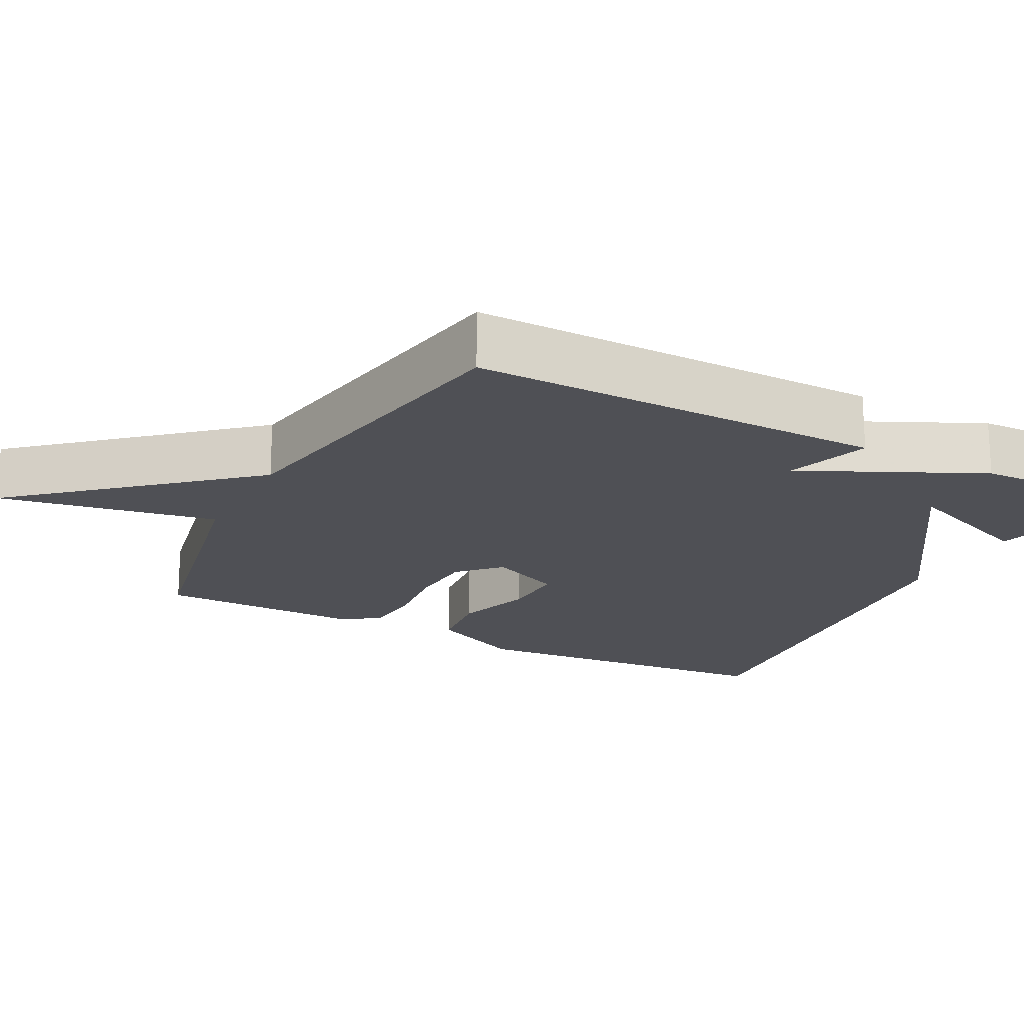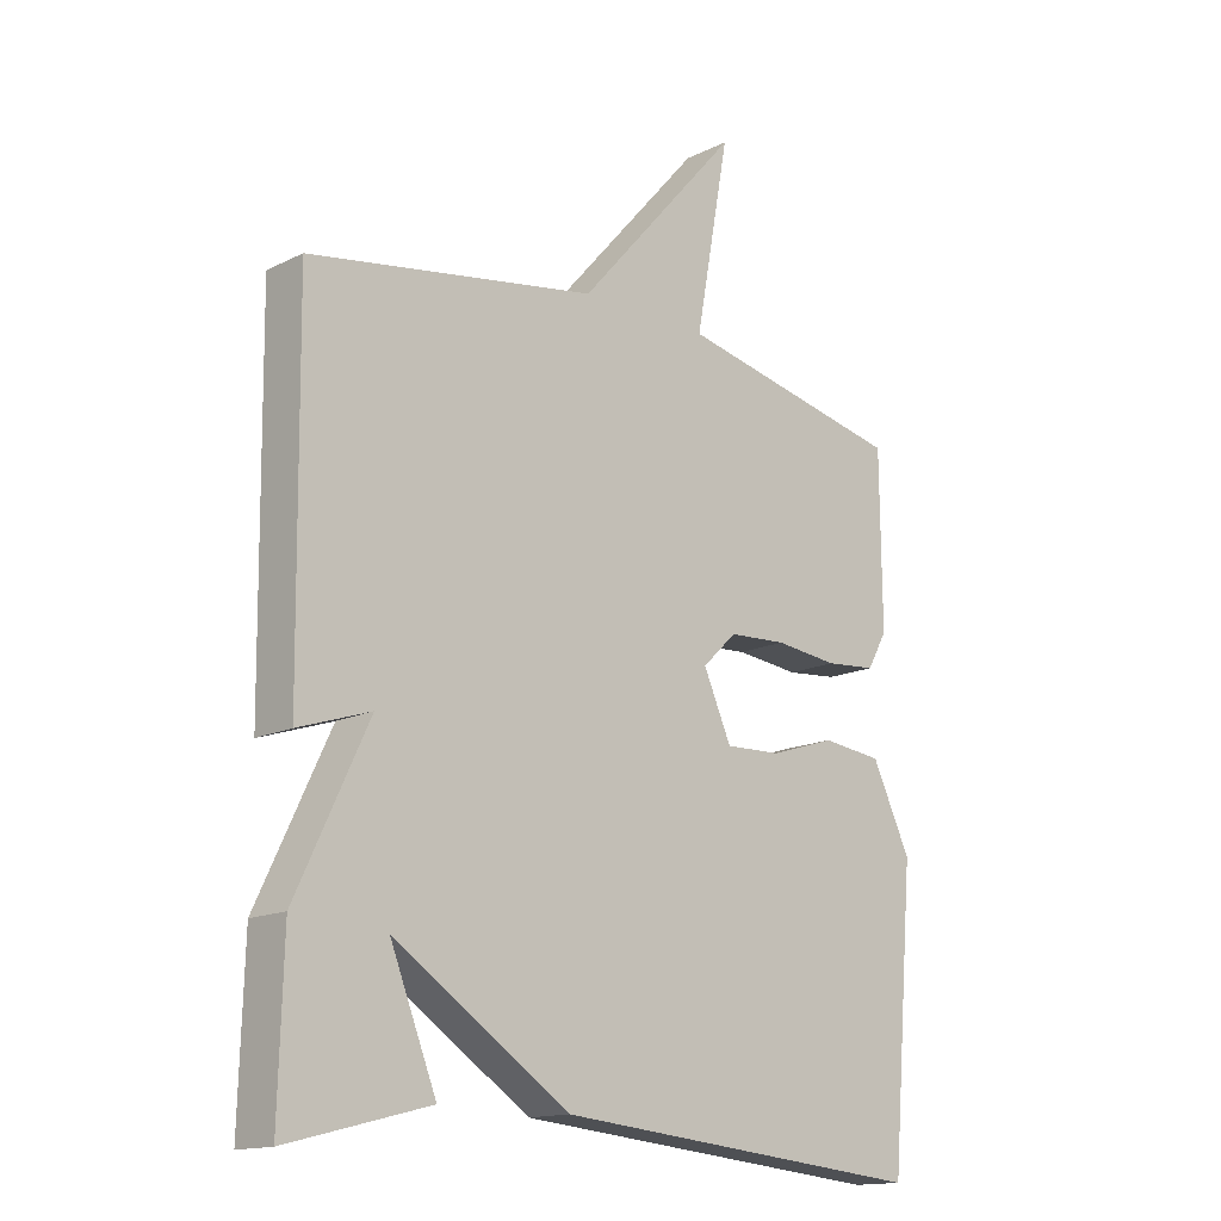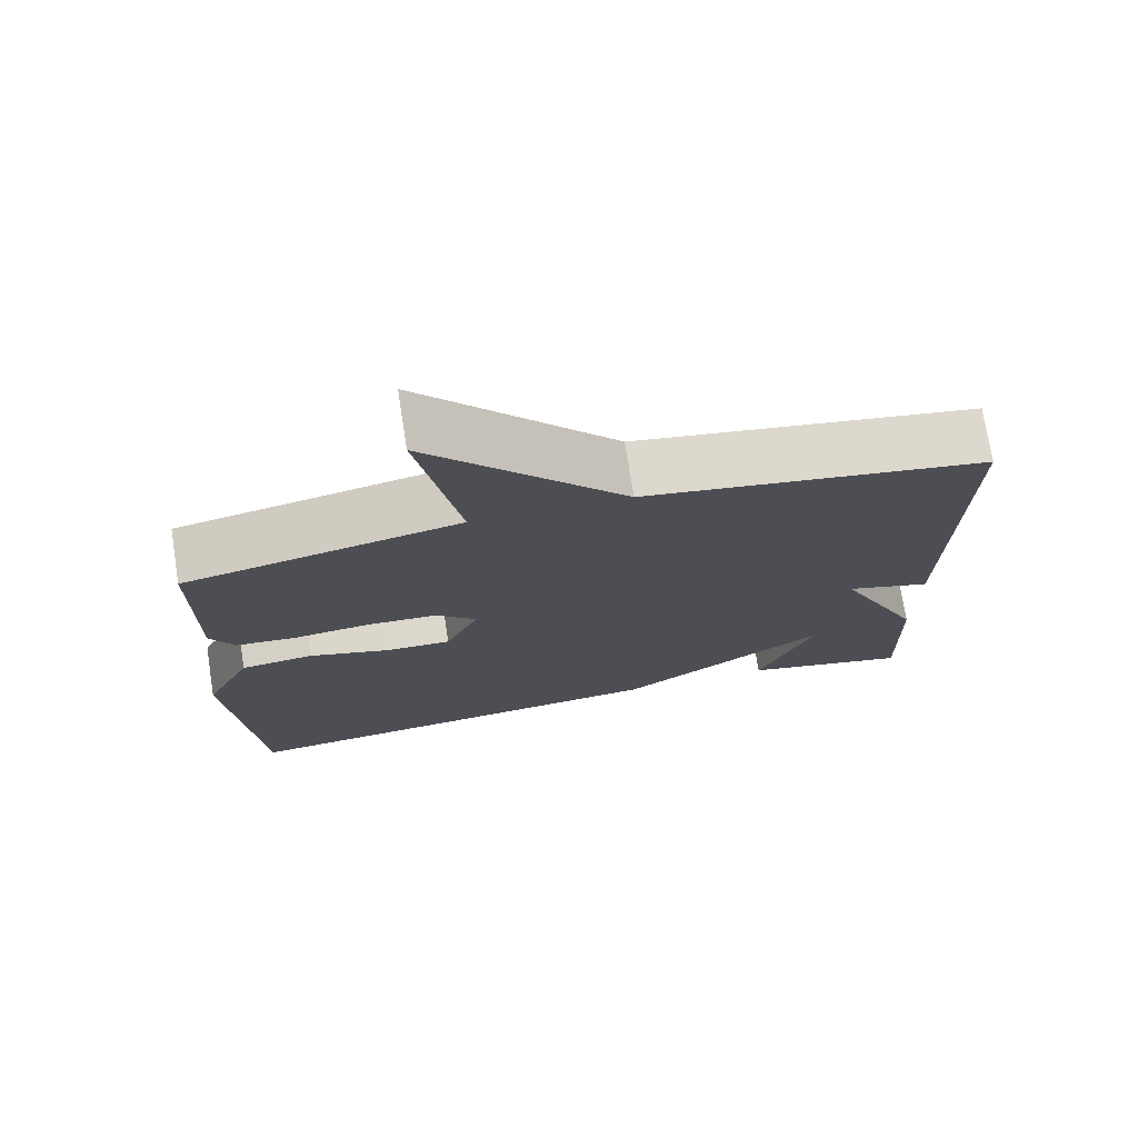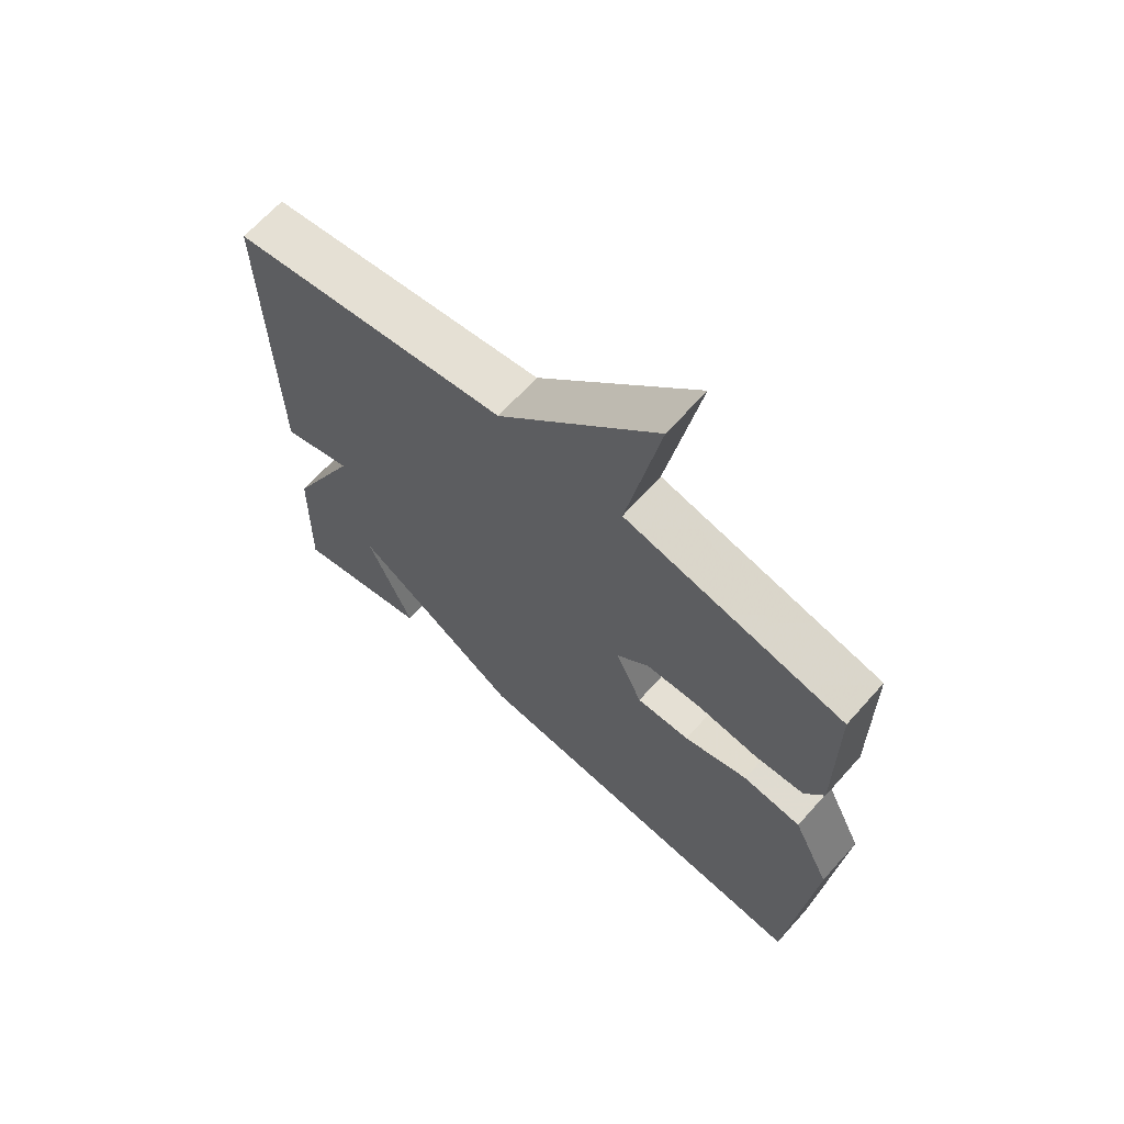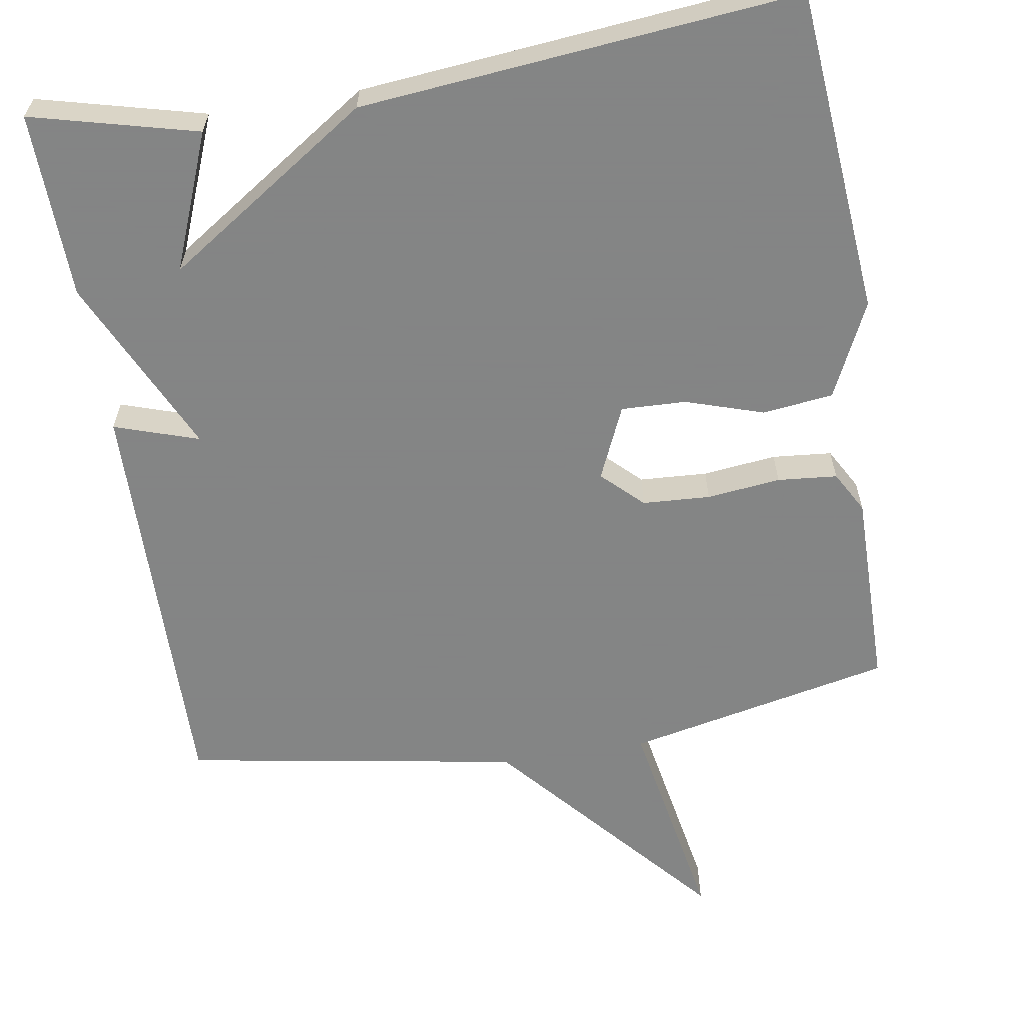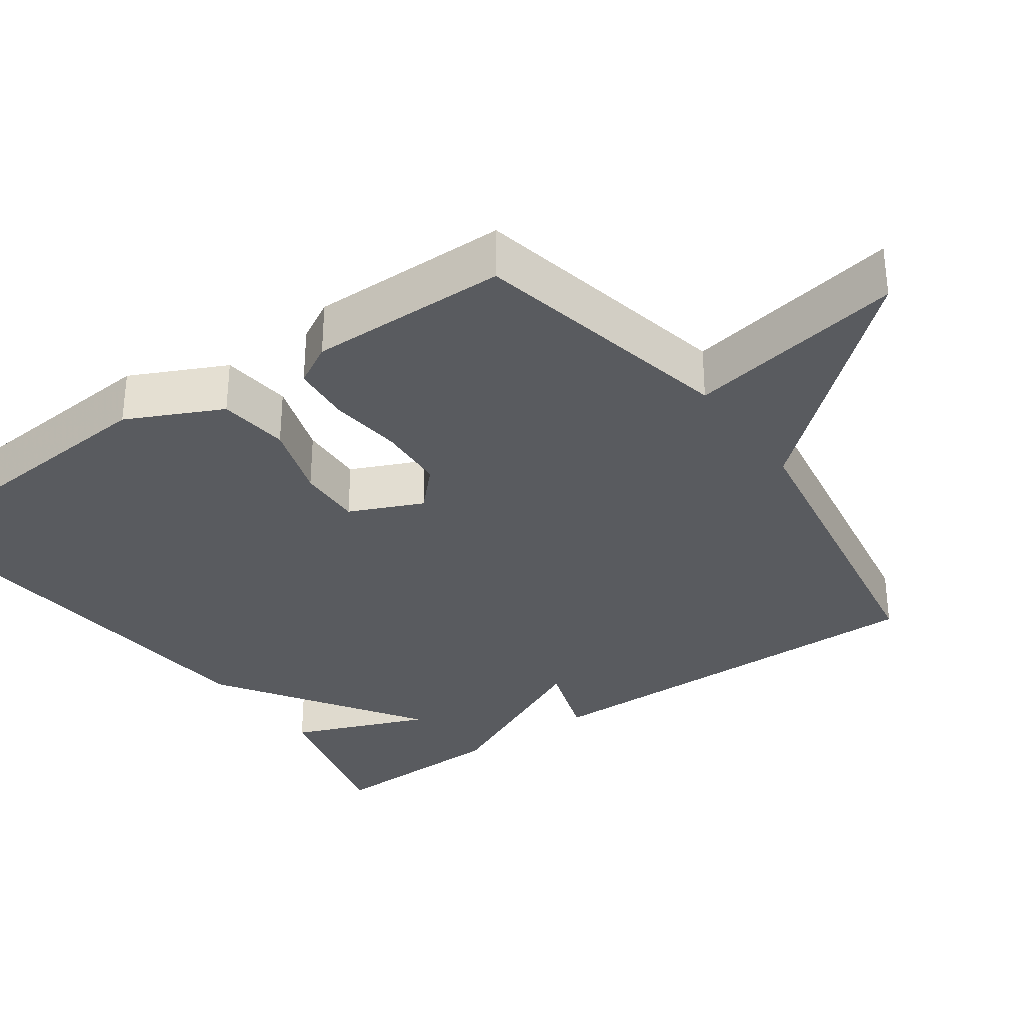
<metadata>
{"format":"obj","ext":"obj","renderer":"f3d","projection":"perspective","resolution":1024,"background":"white","views":[{"elev":-19.3,"azim":62.4,"up":"+Y"},{"elev":-15.2,"azim":136.2,"up":"+Z"},{"elev":74.1,"azim":-8.9,"up":"+Z"},{"elev":66.5,"azim":-138.2,"up":"+Z"},{"elev":-61.6,"azim":-170.8,"up":"+Y"},{"elev":-32.6,"azim":-54.7,"up":"+Y"}]}
</metadata>
<code>
v -0.5 0.07 -0.5
v -0.537 0.07 -0.07
v -0.477 0.07 0.056
v -0.383 0.07 0.067
v -0.28 0.07 0.034
v -0.194 0.07 0.031
v -0.151 0.07 0.128
v -0.204 0.07 0.179
v -0.294 0.07 0.184
v -0.392 0.07 0.173
v -0.471 0.07 0.18
v -0.502 0.07 0.235
v -0.5 0.07 0.5
v -0.146 0.07 0.575
v -0.199 0.07 0.865
v 0.054 0.07 0.575
v 0.5 0.07 0.5
v 0.493 0.07 -0.053
v 0.381 0.07 -0.016
v 0.493 0.07 -0.253
v 0.5 0.07 -0.5
v 0.28 0.07 -0.444
v 0.352 0.07 -0.263
v 0.08 0.07 -0.444
v -0.5 0 -0.5
v -0.537 0 -0.07
v -0.477 0 0.056
v -0.383 0 0.067
v -0.28 0 0.034
v -0.194 0 0.031
v -0.151 0 0.128
v -0.204 0 0.179
v -0.294 0 0.184
v -0.392 0 0.173
v -0.471 0 0.18
v -0.502 0 0.235
v -0.5 0 0.5
v -0.146 0 0.575
v -0.199 0 0.865
v 0.054 0 0.575
v 0.5 0 0.5
v 0.493 0 -0.053
v 0.381 0 -0.016
v 0.493 0 -0.253
v 0.5 0 -0.5
v 0.28 0 -0.444
v 0.352 0 -0.263
v 0.08 0 -0.444
f 3 4 5
f 2 3 5
f 1 2 5
f 24 1 5
f 23 24 5
f 20 21 22 23
f 23 5 6
f 20 23 6
f 19 20 6
f 16 17 18 19
f 14 15 16 19
f 12 13 14
f 11 12 14
f 10 11 14
f 9 10 14
f 8 9 14
f 7 8 14 19
f 6 7 19
f 29 28 27
f 29 27 26
f 29 26 25
f 29 25 48
f 29 48 47
f 47 46 45 44
f 30 29 47
f 30 47 44
f 30 44 43
f 43 42 41 40
f 43 40 39 38
f 38 37 36
f 38 36 35
f 38 35 34
f 38 34 33
f 38 33 32
f 43 38 32 31
f 43 31 30
f 1 25 26 2
f 2 26 27 3
f 3 27 28 4
f 4 28 29 5
f 5 29 30 6
f 6 30 31 7
f 7 31 32 8
f 8 32 33 9
f 9 33 34 10
f 10 34 35 11
f 11 35 36 12
f 12 36 37 13
f 13 37 38 14
f 14 38 39 15
f 15 39 40 16
f 16 40 41 17
f 17 41 42 18
f 18 42 43 19
f 19 43 44 20
f 20 44 45 21
f 21 45 46 22
f 22 46 47 23
f 23 47 48 24
f 24 48 25 1

</code>
